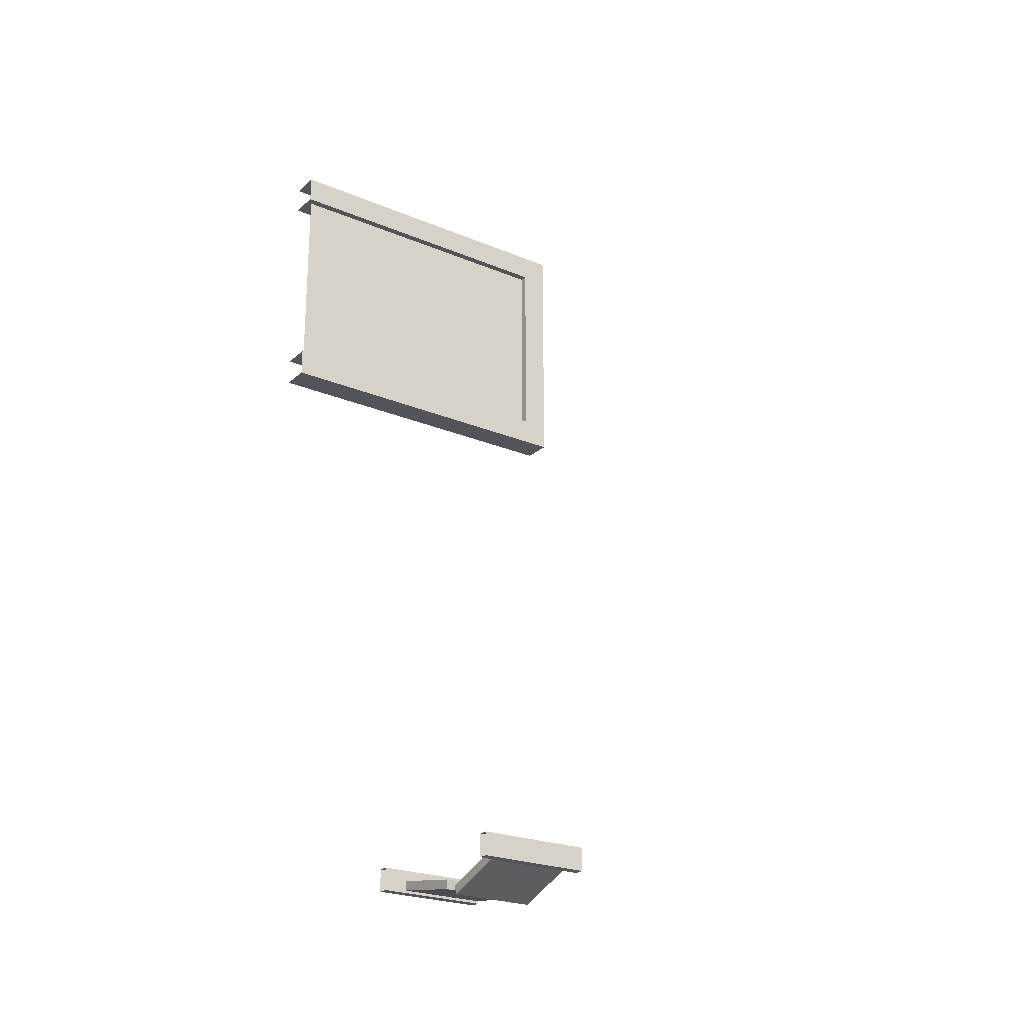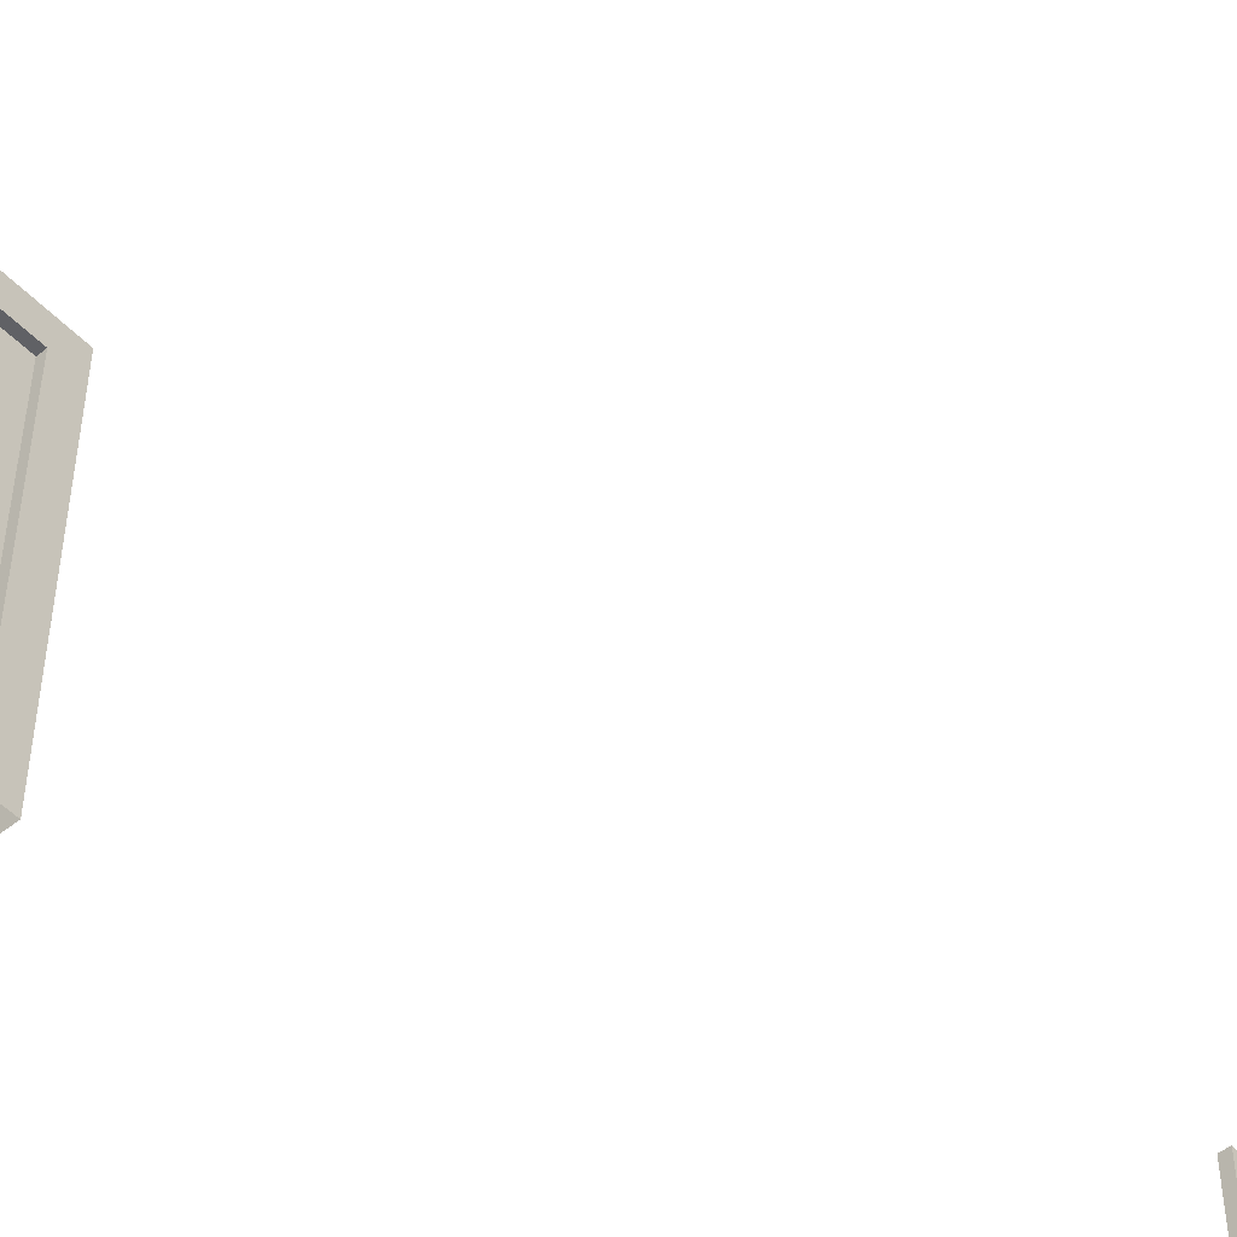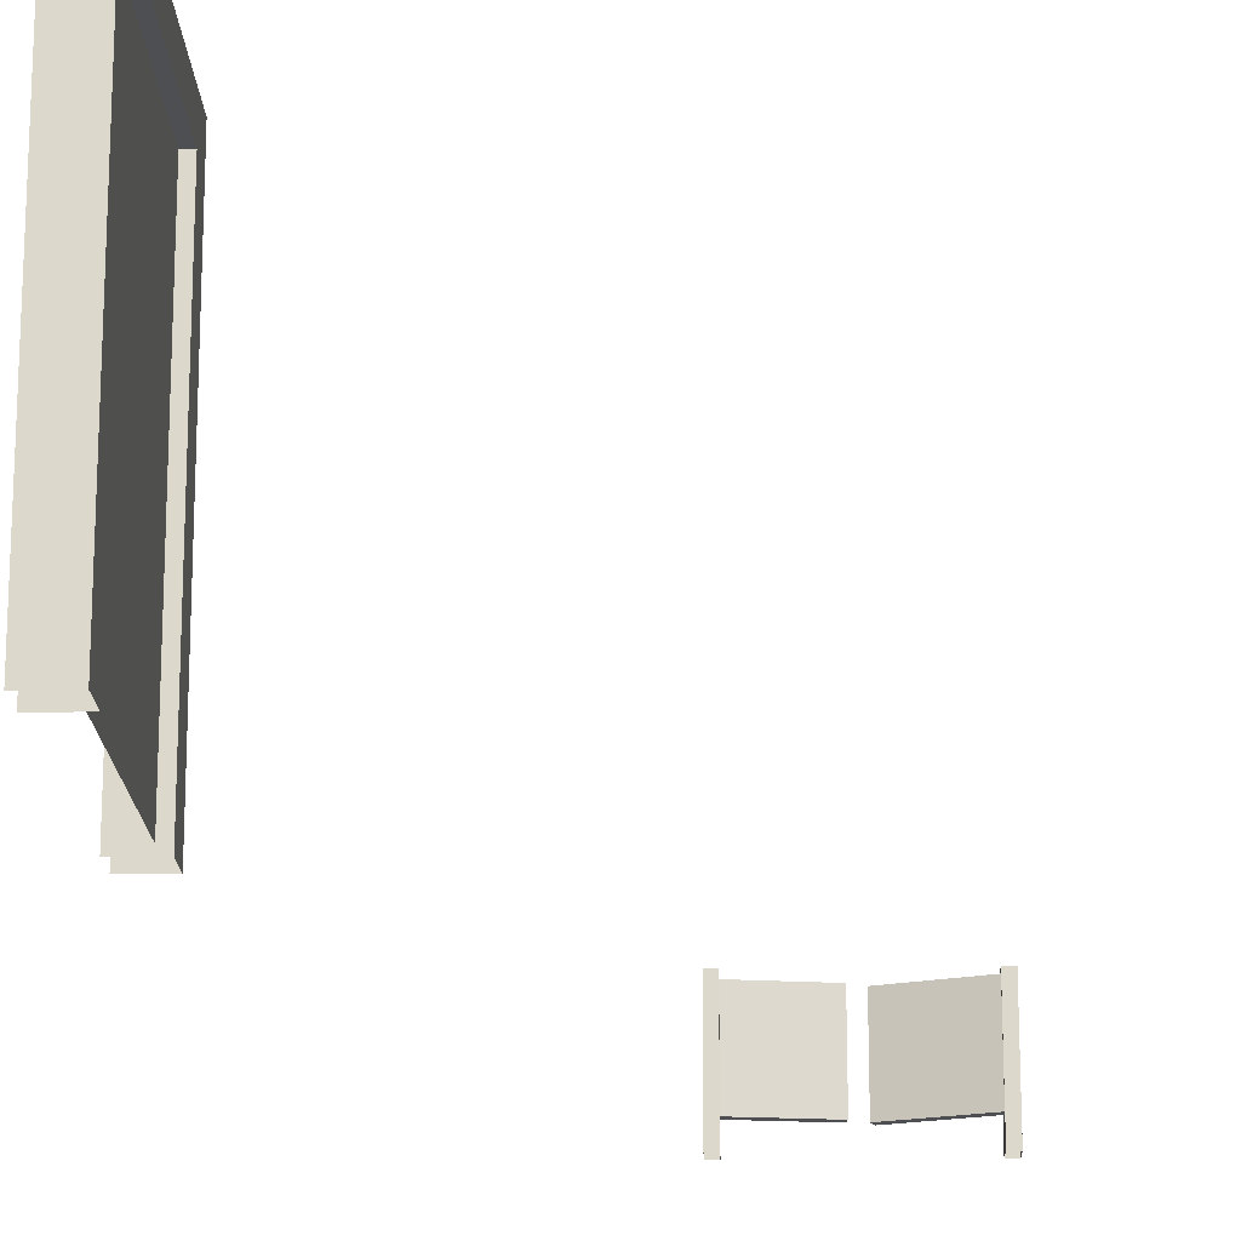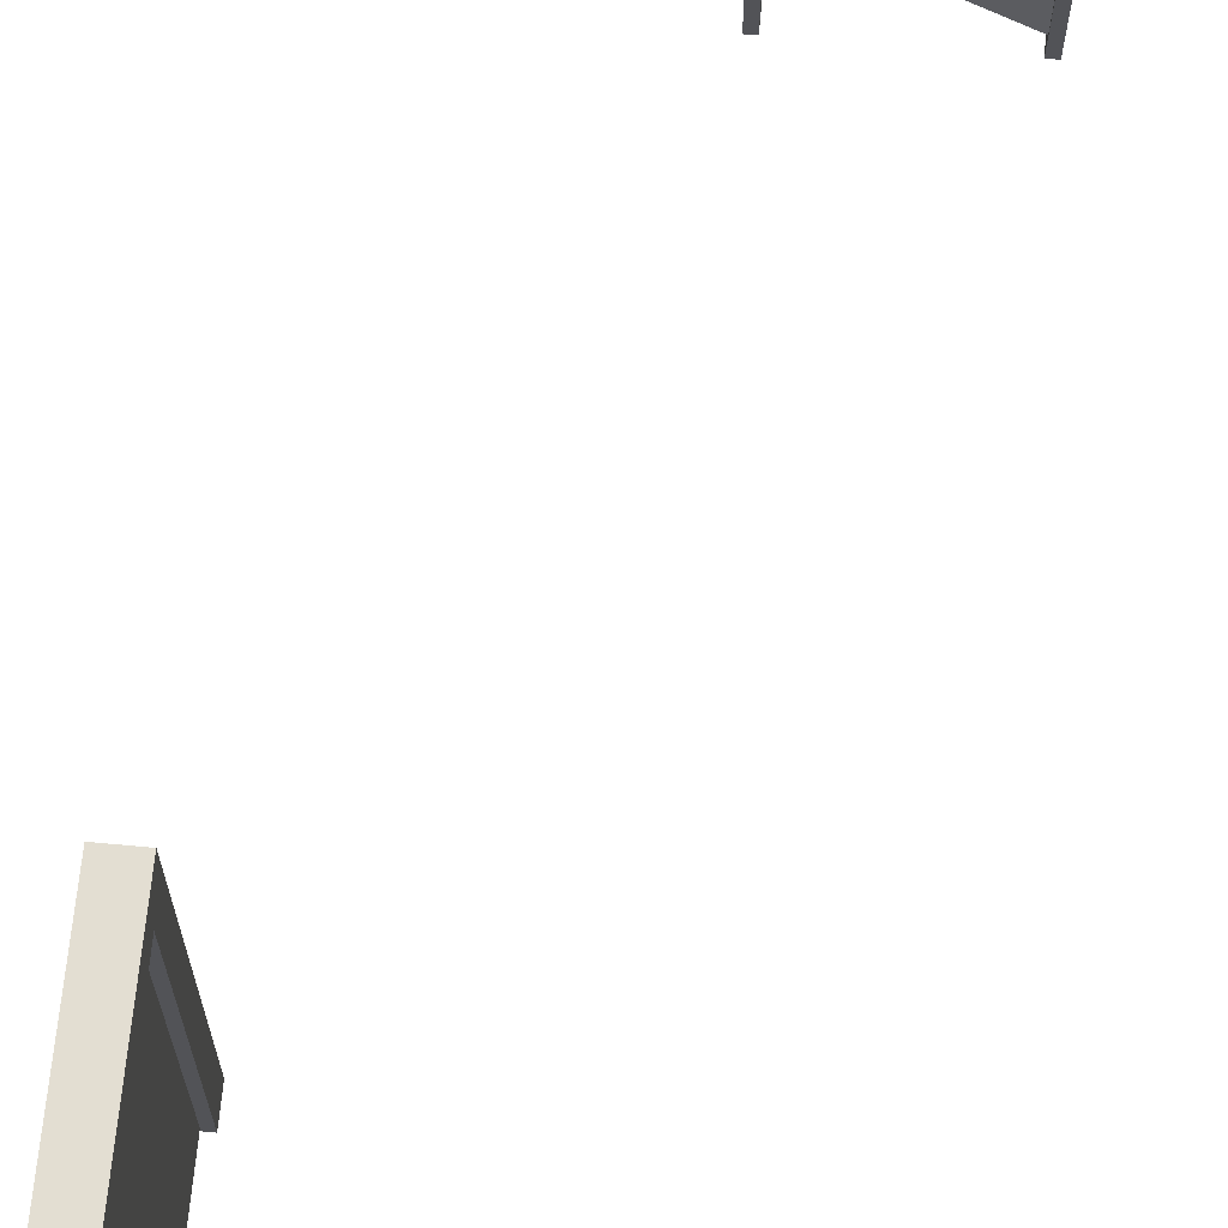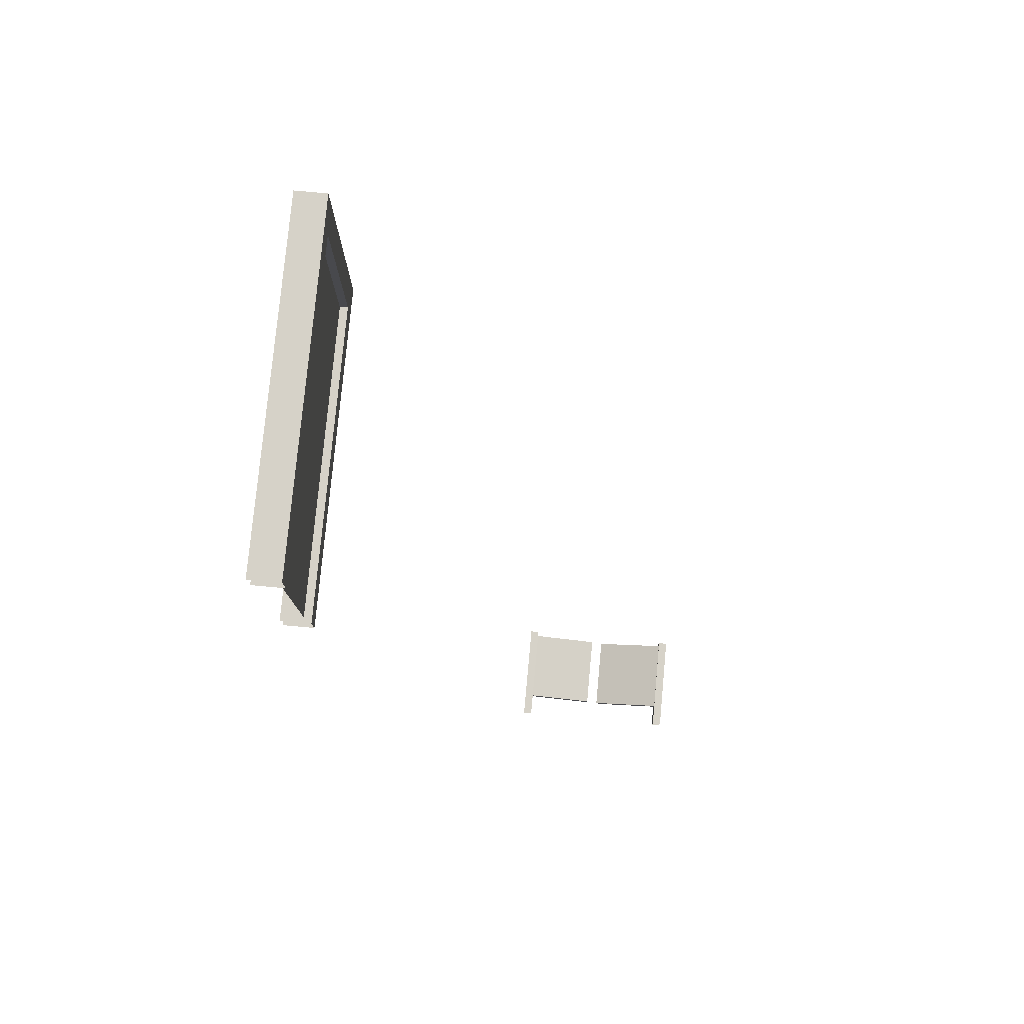
<metadata>
{"format":"obj","ext":"obj","renderer":"f3d","projection":"perspective","resolution":1024,"background":"white","views":[{"elev":-23.8,"azim":-125.0,"up":"+Y"},{"elev":-49.8,"azim":-138.7,"up":"+Z"},{"elev":-17.9,"azim":-178.1,"up":"+Z"},{"elev":67.5,"azim":-174.7,"up":"+Z"},{"elev":78.3,"azim":-174.7,"up":"+Y"}]}
</metadata>
<code>
g Door
v 12.25 -5.777 -1.528
v 12.25 -5.777 1.794
v 12.25 -6.045 1.525
v 12.25 -6.045 -1.528
v 12.25 -8.313 1.794
v 12.25 -8.045 1.525
v 12.25 -8.045 -1.528
v 12.25 -8.313 -1.528
v 12.25 -6.045 -1.528
v 12.25 -6.045 1.525
v 12.55 -6.045 1.525
v 12.55 -6.045 -1.528
v 12.25 -5.777 -1.528
v 12.55 -5.777 -1.528
v 12.55 -5.777 1.794
v 12.25 -5.777 1.794
v 12.25 -8.313 -1.528
v 12.25 -8.313 1.794
v 12.55 -8.313 1.794
v 12.55 -8.313 -1.528
v 12.25 -8.045 -1.528
v 12.55 -8.045 -1.528
v 12.55 -8.045 1.525
v 12.25 -8.045 1.525
v 12.55 -8.045 1.525
v 12.55 -6.045 1.525
v 12.25 -6.045 1.525
v 12.25 -8.045 1.525
v 12.55 -8.313 1.794
v 12.25 -8.313 1.794
v 12.25 -5.777 1.794
v 12.55 -5.777 1.794
v 10.24 -14.26 -1.528
v 10.24 -14.26 -0.526
v 10.16 -14.26 -0.526
v 10.16 -14.26 -1.528
v 10.16 -14.26 -1.528
v 10.16 -14.26 -0.526
v 10.16 -14.46 -0.526
v 10.16 -14.46 -1.528
v 10.16 -14.46 -1.528
v 10.16 -14.46 -0.526
v 10.24 -14.46 -0.526
v 10.24 -14.46 -1.528
v 10.24 -14.46 -1.528
v 10.24 -14.46 -0.526
v 10.24 -14.26 -0.526
v 10.24 -14.26 -1.528
v 8.644 -14.26 -1.528
v 8.644 -14.26 -0.526
v 8.556 -14.26 -0.526
v 8.556 -14.26 -1.528
v 8.556 -14.26 -1.528
v 8.556 -14.26 -0.526
v 8.556 -14.46 -0.526
v 8.556 -14.46 -1.528
v 8.556 -14.46 -1.528
v 8.556 -14.46 -0.526
v 8.644 -14.46 -0.526
v 8.644 -14.46 -1.528
v 8.644 -14.46 -1.528
v 8.644 -14.46 -0.526
v 8.644 -14.26 -0.526
v 8.644 -14.26 -1.528
v 10.16 -14.46 -0.526
v 10.16 -14.26 -0.526
v 10.24 -14.26 -0.526
v 10.24 -14.46 -0.526
v 8.556 -14.46 -0.526
v 8.556 -14.26 -0.526
v 8.644 -14.26 -0.526
v 8.644 -14.46 -0.526
v 9.484 -14.55 -0.5628
v 10.23 -14.43 -0.5628
v 10.23 -14.43 -1.313
v 9.484 -14.55 -1.313
v 8.613 -14.35 -0.5628
v 9.323 -14.62 -0.5628
v 8.613 -14.35 -1.313
v 9.323 -14.62 -1.313
v 9.471 -14.46 -0.5628
v 9.471 -14.46 -1.313
v 10.21 -14.34 -0.5628
v 10.21 -14.34 -1.313
v 8.642 -14.27 -0.5628
v 8.642 -14.27 -1.313
v 9.353 -14.54 -0.5628
v 9.353 -14.54 -1.313
v 8.613 -14.35 -0.5628
v 9.353 -14.54 -0.5628
v 9.323 -14.62 -0.5628
v 8.642 -14.27 -0.5628
v 9.323 -14.62 -0.5628
v 9.353 -14.54 -0.5628
v 9.353 -14.54 -1.313
v 9.323 -14.62 -1.313
v 9.484 -14.55 -0.5628
v 10.21 -14.34 -0.5628
v 10.23 -14.43 -0.5628
v 9.471 -14.46 -0.5628
v 10.23 -14.43 -0.5628
v 10.21 -14.34 -0.5628
v 10.23 -14.43 -1.313
v 10.21 -14.34 -1.313
v 8.613 -14.35 -1.313
v 8.642 -14.27 -1.313
v 8.613 -14.35 -0.5628
v 8.642 -14.27 -0.5628
v 9.484 -14.55 -1.313
v 9.471 -14.46 -1.313
v 9.484 -14.55 -0.5628
v 8.613 -14.35 -1.313
v 9.353 -14.54 -1.313
v 8.642 -14.27 -1.313
v 9.323 -14.62 -1.313
v 9.484 -14.55 -1.313
v 10.21 -14.34 -1.313
v 9.471 -14.46 -1.313
v 10.23 -14.43 -1.313
v 9.484 -14.55 -0.5628
v 9.471 -14.46 -1.313
v 9.471 -14.46 -0.5628
v 12.33 -6.045 -1.475
v 12.33 -6.045 1.525
v 12.33 -8.045 1.525
v 12.33 -8.045 -1.475
g Door_0
f 3 2 1
f 4 3 1
f 2 3 5
f 3 6 5
f 5 6 7
f 8 5 7
f 11 10 9
f 12 11 9
f 15 14 13
f 16 15 13
f 19 18 17
f 20 19 17
f 23 22 21
f 24 23 21
f 27 26 25
f 28 27 25
f 31 30 29
f 32 31 29
g Door_1
f 35 34 33
f 36 35 33
f 39 38 37
f 40 39 37
f 43 42 41
f 44 43 41
f 47 46 45
f 48 47 45
f 51 50 49
f 52 51 49
f 55 54 53
f 56 55 53
f 59 58 57
f 60 59 57
f 63 62 61
f 64 63 61
f 67 66 65
f 68 67 65
f 71 70 69
f 72 71 69
g Door_2
f 75 74 73
f 76 75 73
f 79 78 77
f 80 78 79
f 83 82 81
f 84 82 83
f 87 86 85
f 88 86 87
f 91 90 89
f 92 89 90
f 95 94 93
f 96 95 93
f 99 98 97
f 100 97 98
f 103 102 101
f 104 102 103
f 107 106 105
f 108 106 107
f 111 110 109
f 114 113 112
f 115 112 113
f 118 117 116
f 119 116 117
f 122 121 120
g Door_3
f 125 124 123
f 126 125 123

</code>
